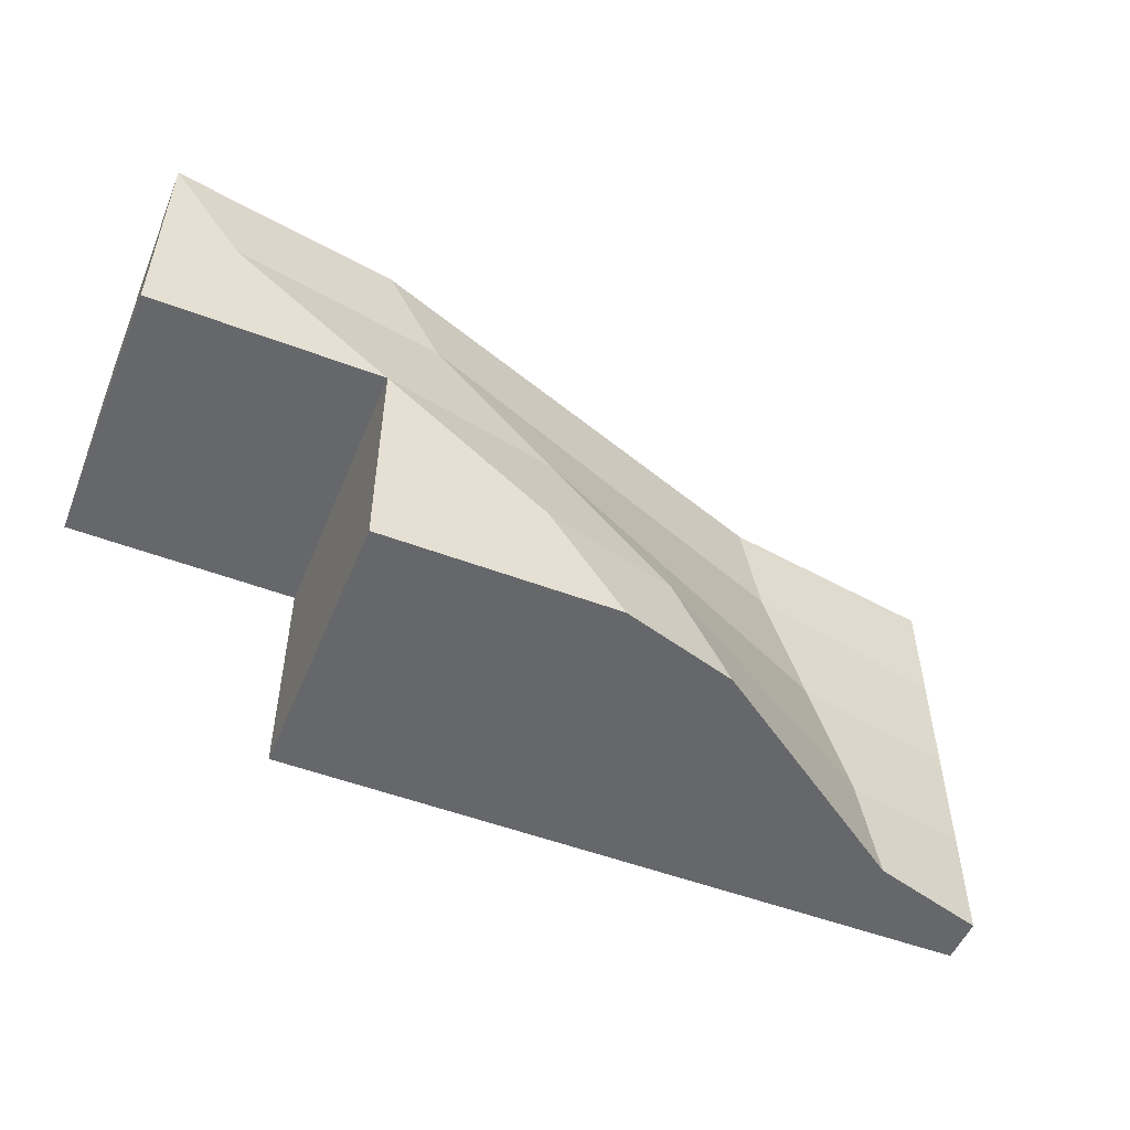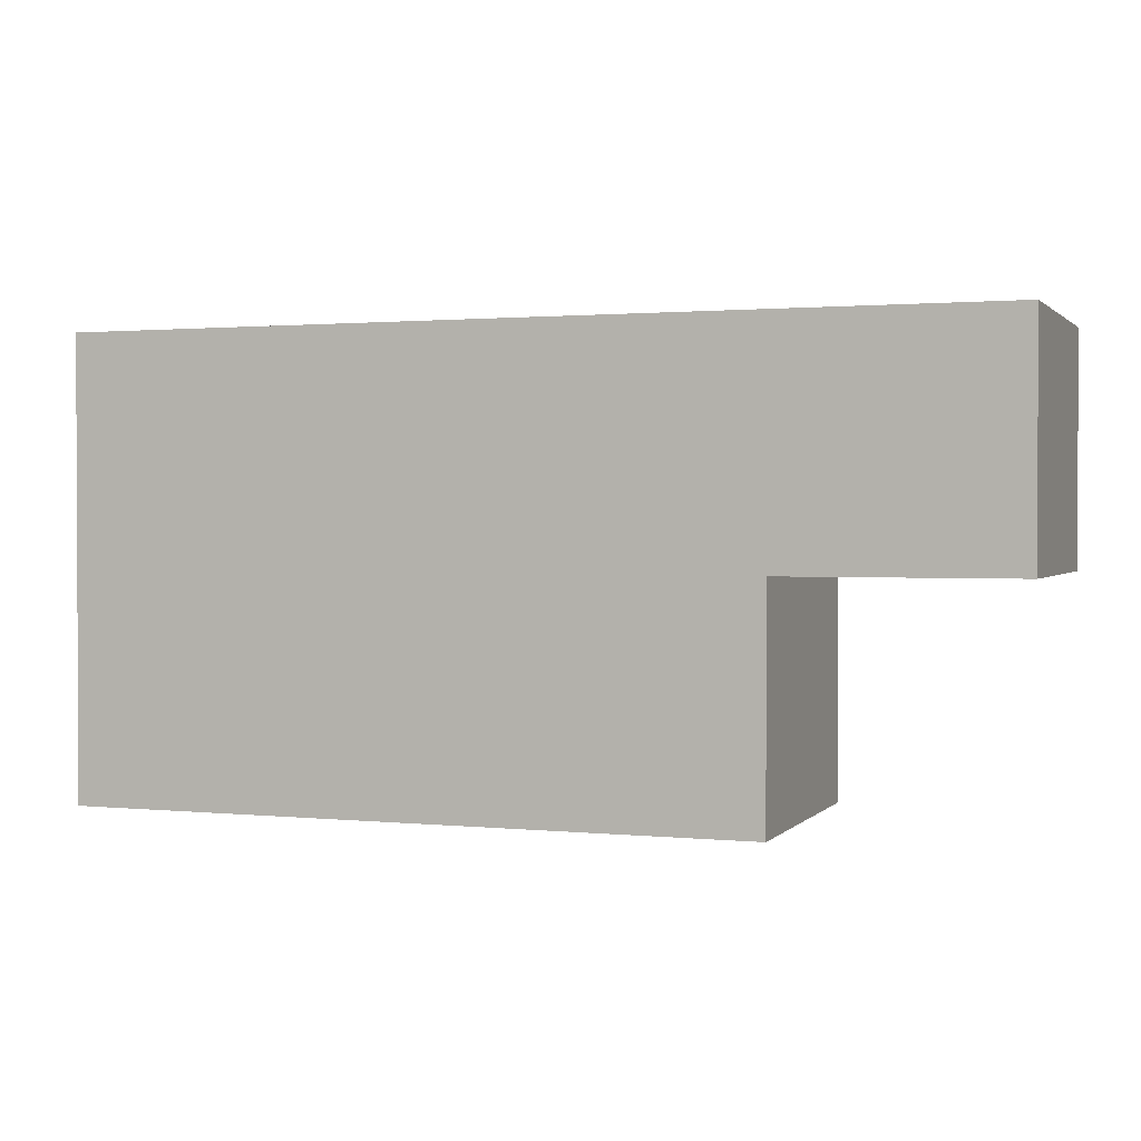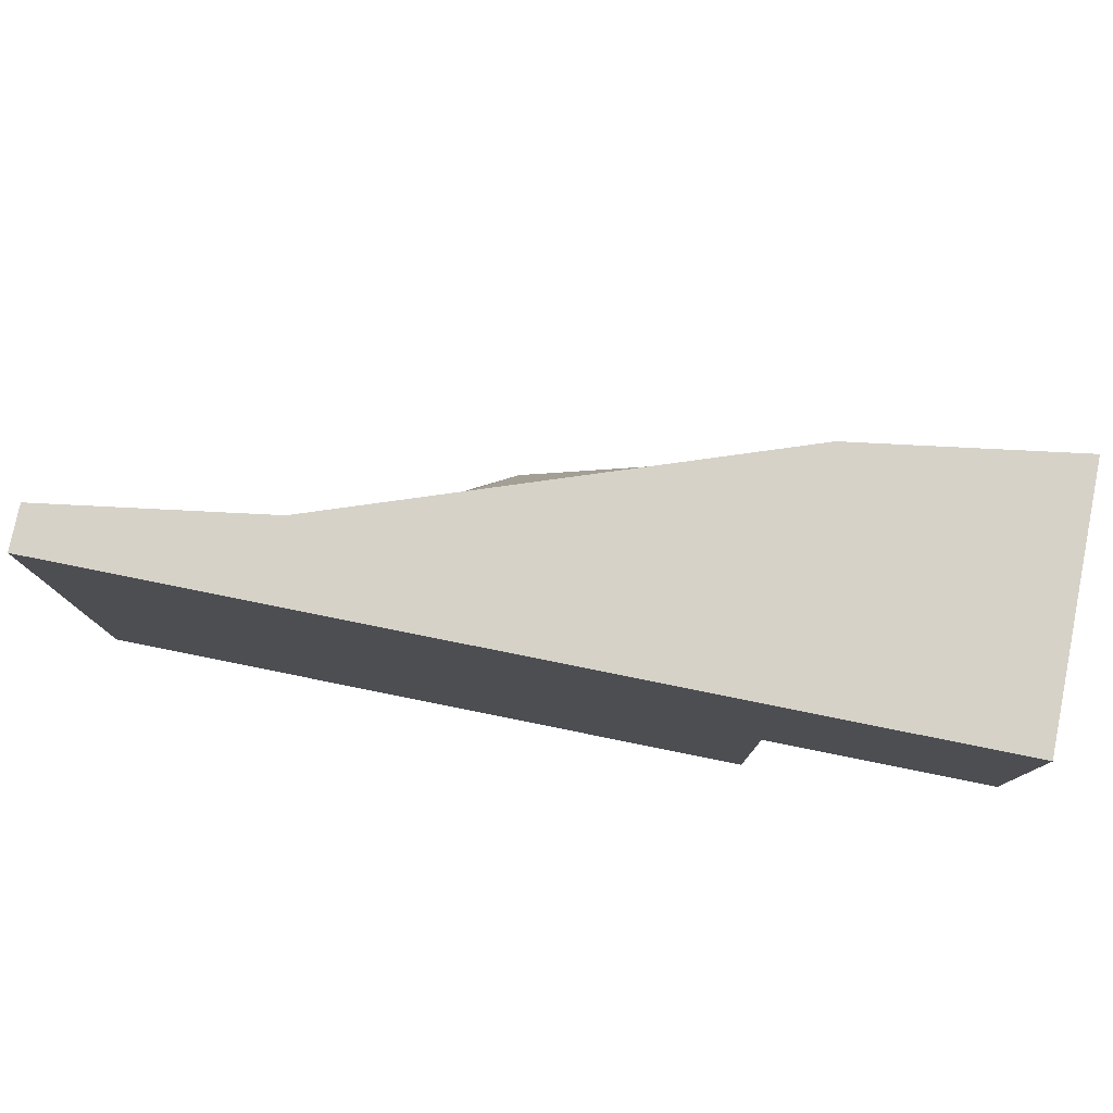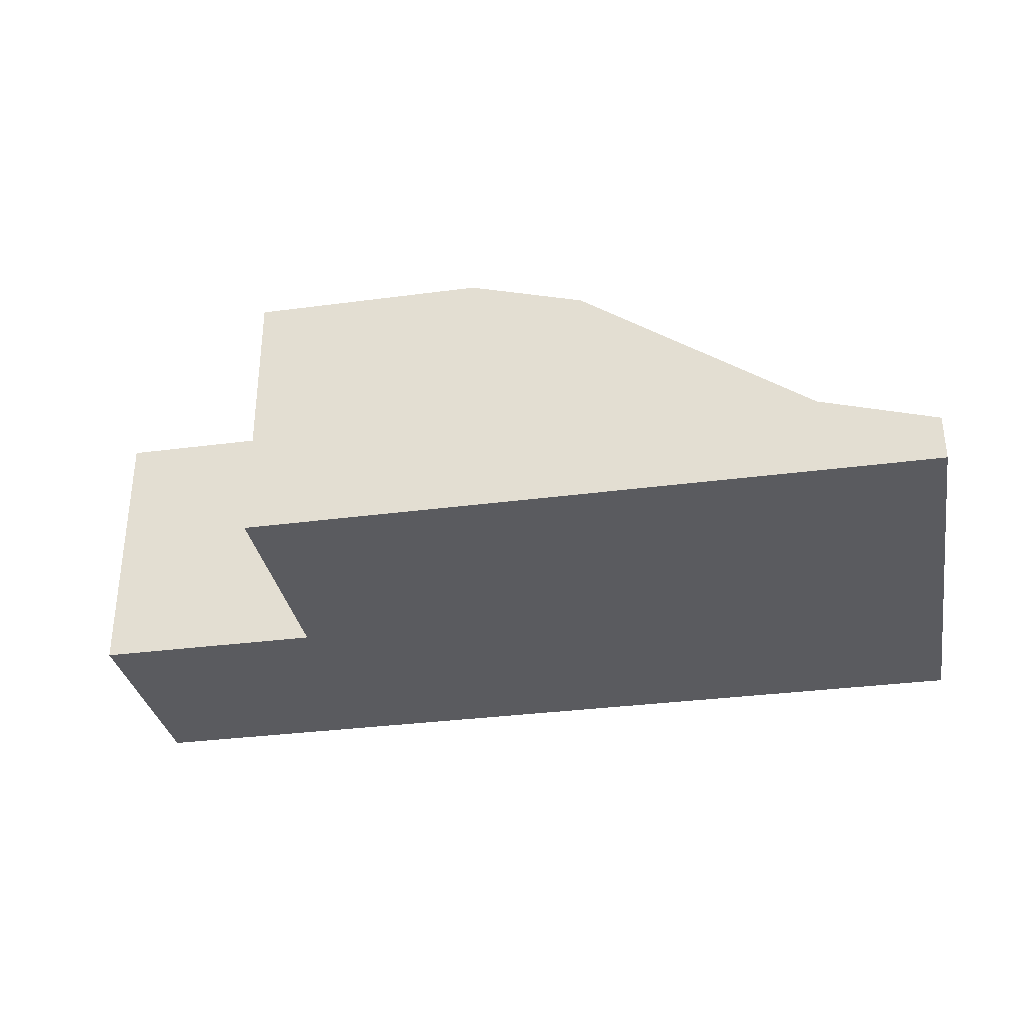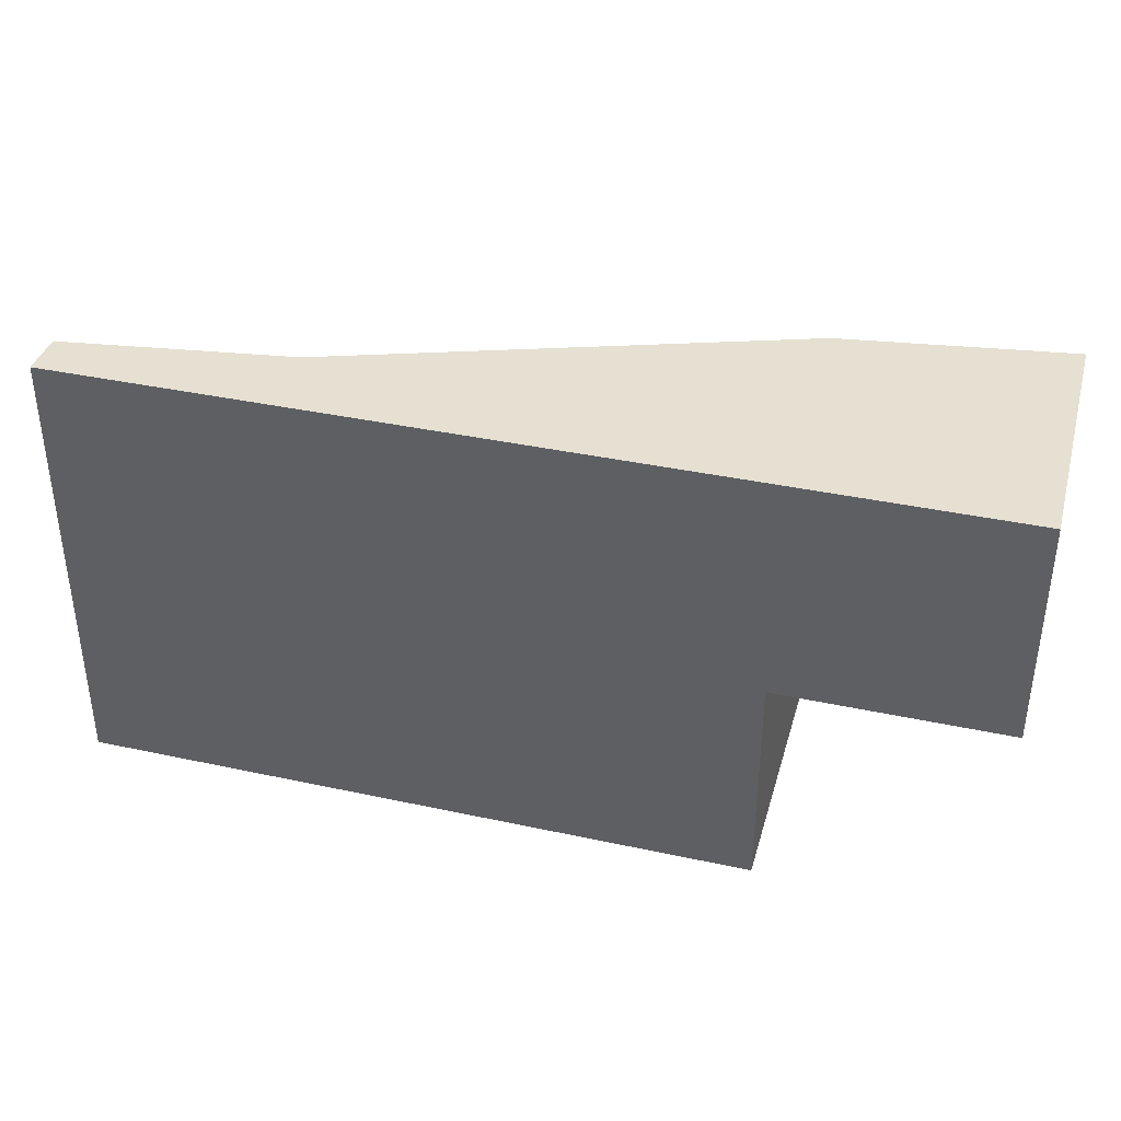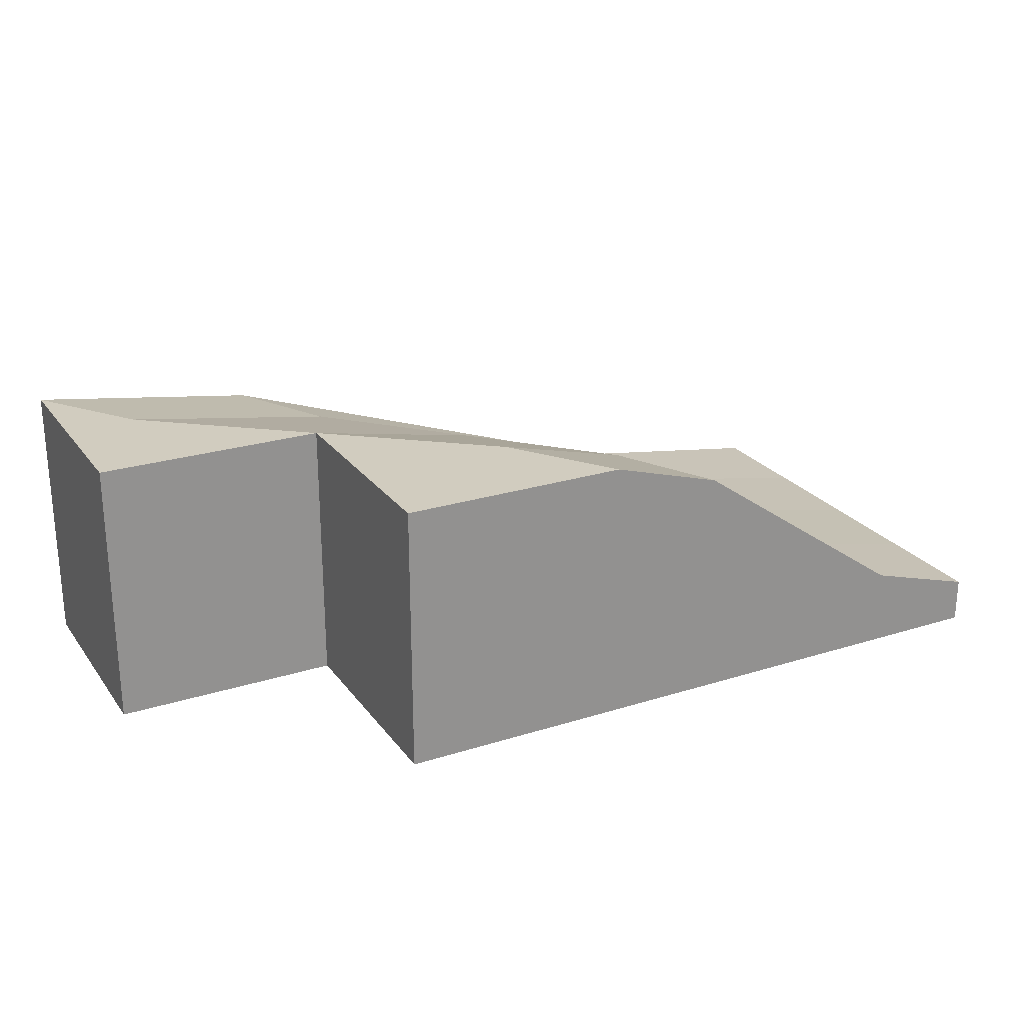
<metadata>
{"format":"obj","ext":"obj","renderer":"f3d","projection":"perspective","resolution":1024,"background":"white","views":[{"elev":-52.1,"azim":157.8,"up":"+Z"},{"elev":1.4,"azim":20.0,"up":"+Z"},{"elev":78.3,"azim":11.4,"up":"+Z"},{"elev":-32.8,"azim":-169.6,"up":"+Y"},{"elev":37.8,"azim":15.4,"up":"+Z"},{"elev":24.2,"azim":152.5,"up":"+Y"}]}
</metadata>
<code>
o grass_hill_2_to_1_CU4
v 1.5 0 0.5
v 1.5 0 -0.5
v 0.5 0 -0.5
v 0.5 0 -1.5
v -2.5 0 -1.5
v 1.5 1.2 -0.5
v 0.5 1.2 -1.5
v 1.5 1.2 0.5
v 1.188 1.2 0.04688
v 0.5 1.2 -0.5
v -0.1875 1.2 -1.047
v -0.5 1.2 -1.5
v 0.5 1.05 0.5
v 0.2656 1.05 0.04688
v -0.25 1.05 -0.5
v -0.7656 1.05 -1.047
v -1 1.05 -1.5
v -1.5 0.35 0.5
v -1.578 0.35 0.04688
v -1.75 0.35 -0.5
v -1.922 0.35 -1.047
v -2 0.35 -1.5
v -2.5 0 0.5
v -2.5 0.2 -1.5
v -2.5 0.2 0.5
v -2.5 0.2 -1
v -2.5 0.2 -0.5
v -2.5 0.2 -0
f 5 22 4
f 4 22 17
f 22 5 24
f 23 1 18
f 7 4 12
f 4 17 12
f 1 13 18
f 18 25 23
f 8 13 1
f 2 1 3
f 5 3 23
f 4 3 5
f 8 6 9
f 3 1 23
f 6 8 1 2
f 10 9 6
f 10 6 2 3
f 10 7 11
f 7 10 3 4
f 11 7 12
f 12 17 16 11
f 16 15 10 11
f 15 14 9 10
f 14 13 8 9
f 14 19 18 13
f 28 23 25
f 28 25 18 19
f 27 23 28
f 27 28 19 20
f 20 19 14 15
f 20 15 16 21
f 21 16 17 22
f 24 5 26
f 24 26 21 22
f 26 5 27
f 26 27 20 21
f 27 5 23

</code>
